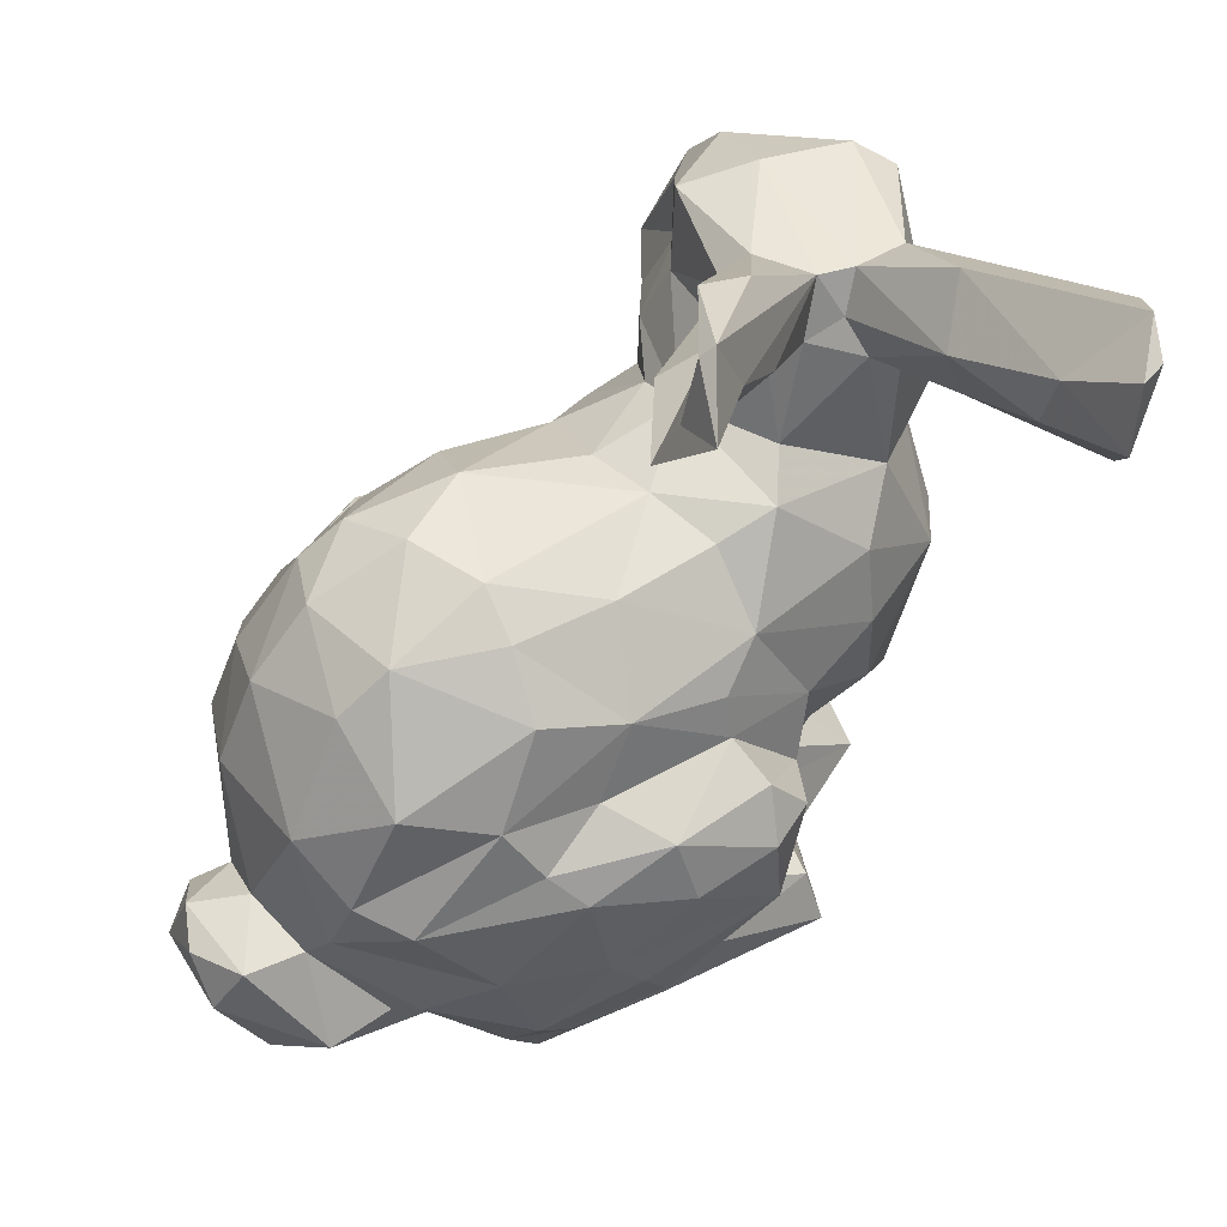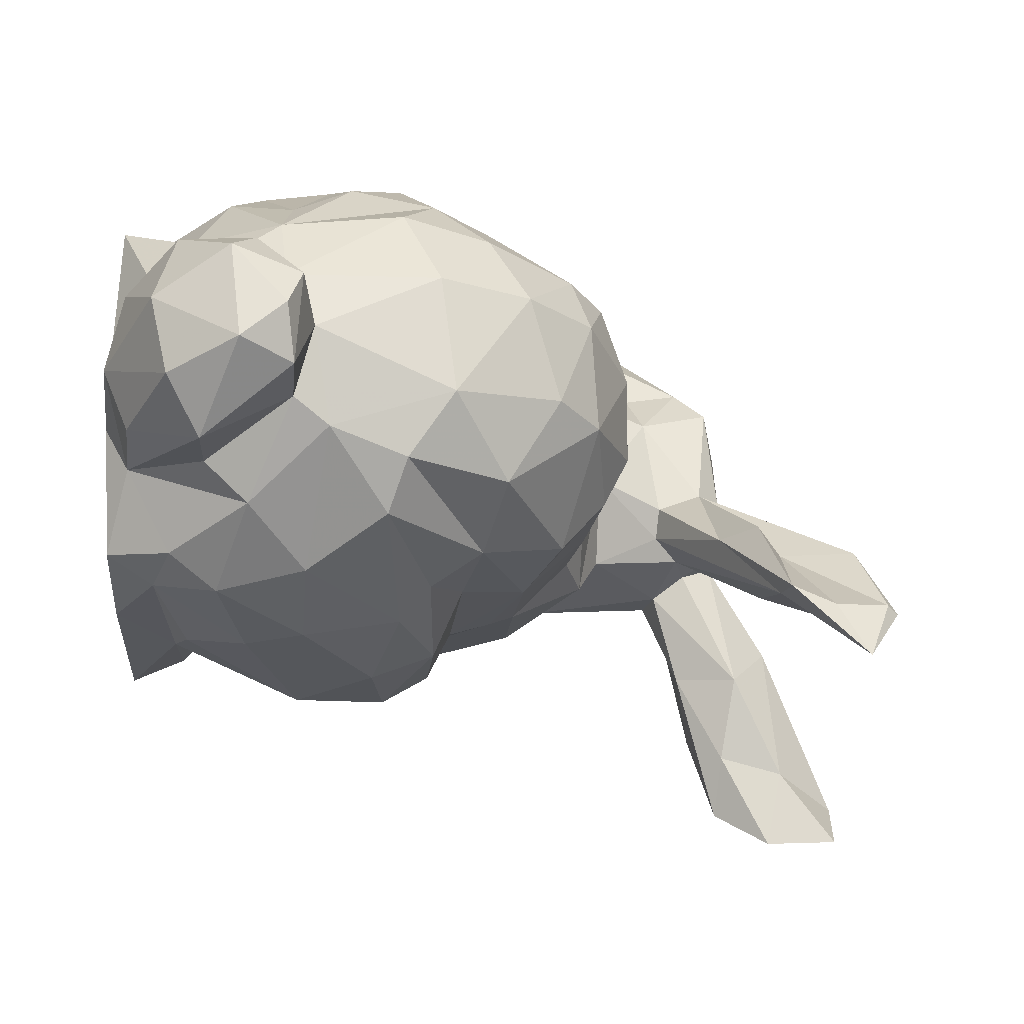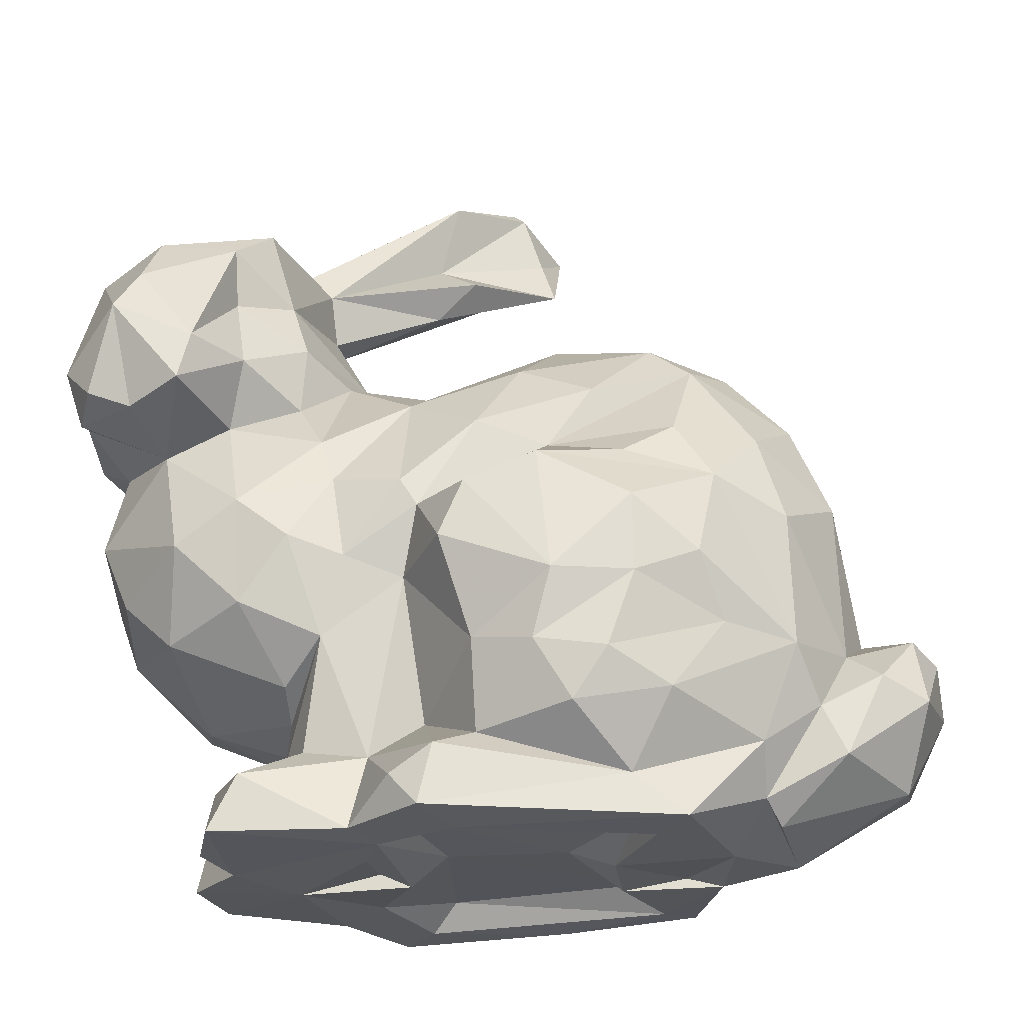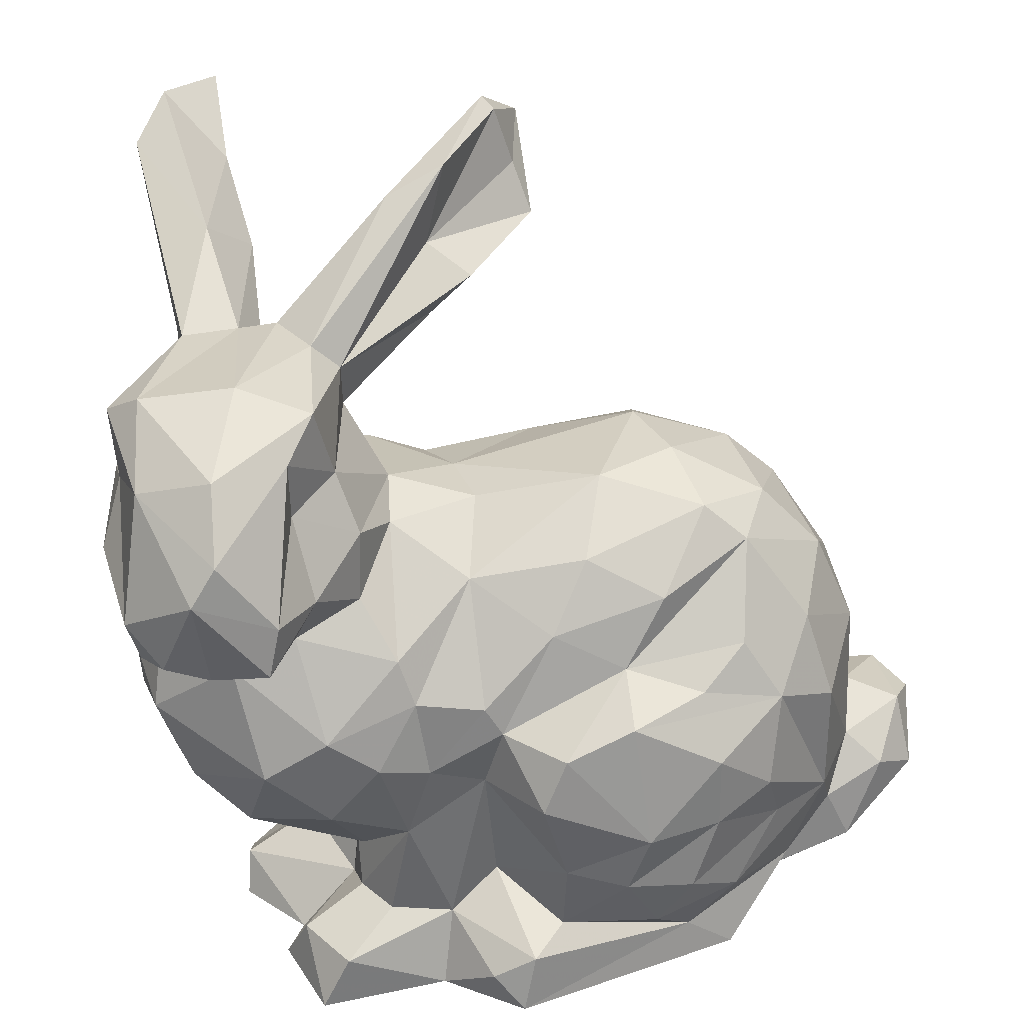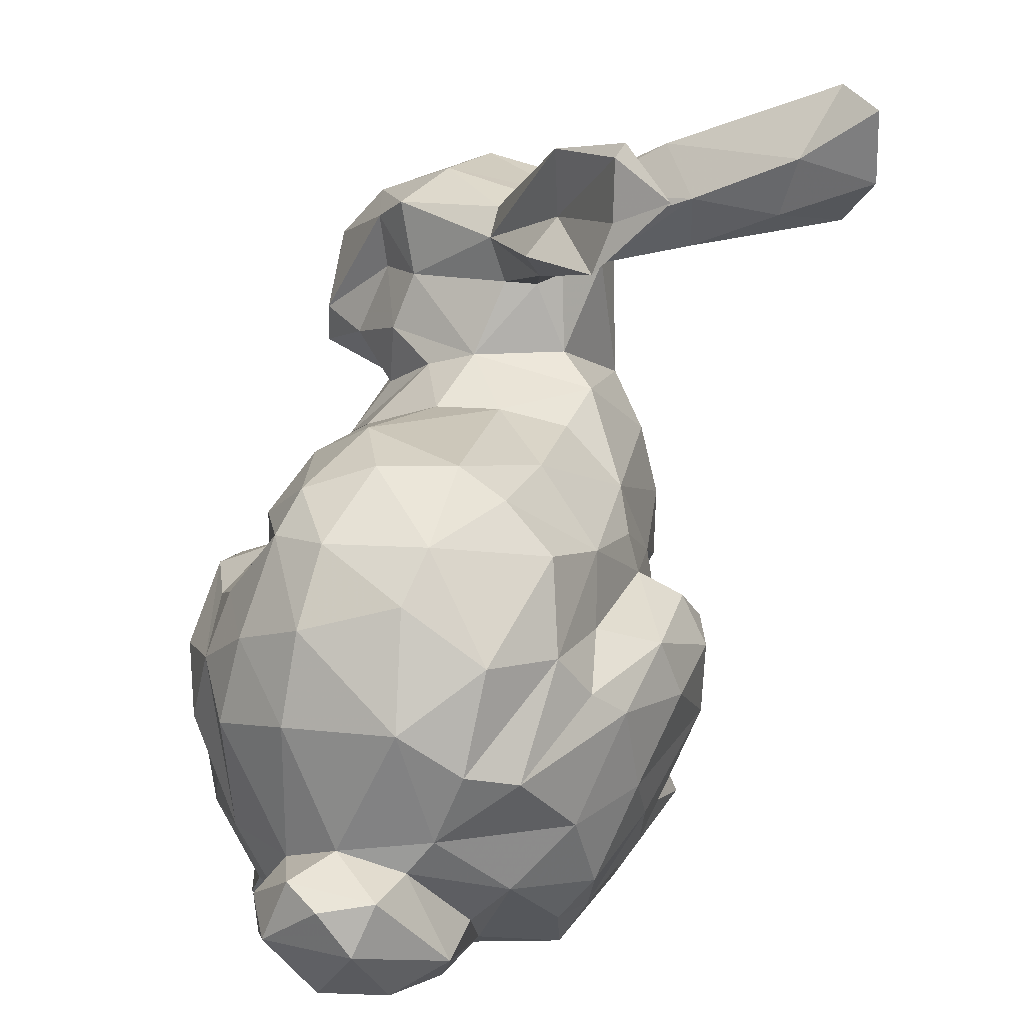
<metadata>
{"format":"obj","ext":"obj","renderer":"f3d","projection":"perspective","resolution":1024,"background":"white","views":[{"elev":51.2,"azim":139.6,"up":"+Y"},{"elev":-15.5,"azim":88.3,"up":"+Z"},{"elev":-23.7,"azim":6.1,"up":"+Y"},{"elev":30.3,"azim":-12.1,"up":"+Y"},{"elev":30.0,"azim":104.5,"up":"+Y"}]}
</metadata>
<code>
g
v 35.43 38.81 33.77
v 3.181 48.06 32.95
v 26.2 36.66 26.18
v 30.45 30.23 40.99
v 33.95 58.46 11.86
v 45.41 34.65 37.82
v 42.48 37.09 36.67
v 33.98 52.41 17.34
v 26.57 58.61 21.85
v 3.733 30.37 26.07
v 22.31 56.57 21.95
v 13.48 50.19 14.03
v 5.954 55.91 6.483
v 9.903 32.6 45.41
v 44.58 0.8429 41.7
v 14.8 4.445 42.25
v 22.17 0.6749 41.59
v 15.65 48.84 28.97
v 28.16 50.62 23.63
v 27.37 0.8264 46.1
v 40.96 3.661 42.27
v 13.83 48.9 24.91
v 23.13 6.034 39.89
v 25.29 3.271 44.86
v 28.28 5.065 45.65
v 9.962 53.13 16.86
v 60.13 15.42 32.82
v 18.62 6.694 39.38
v 52.25 31.32 34.01
v 30.84 6.355 43.45
v 43.84 8.756 44.46
v 25.22 33.43 37.14
v 6.734 41.17 44.79
v 50.53 1.922 34.5
v 37.43 7.548 45.96
v 49.58 3.41 36.39
v 3.39 36.06 23.11
v 11.12 48.42 24.23
v 34.9 11.6 46.75
v 10.7 36.07 45.03
v 55.18 6.136 37.15
v 47.86 35.98 33.43
v 7.102 44.79 22.11
v 20.18 36.69 33.6
v 55.65 26.01 25.88
v 4.963 38.59 45.28
v 12.41 45.54 39.81
v 26.86 36.59 31.03
v 20.77 38.3 29.67
v 26.78 8.596 38.68
v 30.69 12.35 45.17
v 14.58 47.93 37.29
v 19.81 14.58 40.73
v 39.82 10.95 46.64
v 53.5 9.691 36.75
v 1.707 31.7 39.79
v 57.77 11.91 36.31
v 33.3 34.95 38.79
v 9.675 49.13 34.71
v 38.56 32.3 40.84
v 60.86 10.45 34.64
v 25.47 18.52 40.95
v 35.15 25.13 46.36
v 16.87 10.23 34.85
v 55.03 24.89 34.5
v 6.996 47.43 21.31
v 12.87 45.95 23.17
v 10.34 10.95 30.98
v 55.45 13.87 34.5
v 18.12 38.12 22.99
v 23.81 18.81 13.8
v 41.63 16.21 46.49
v 10.65 33.07 20.4
v 29.41 25.73 14.26
v 1.832 26.18 29.56
v 7.16 45.54 41.15
v 21.8 23.18 15.1
v 36.21 16.16 47.77
v 29.06 23.94 10.81
v 3.601 30.39 32.86
v 0 36.92 33.22
v 54.76 22.66 21.27
v 14.11 17.04 41.41
v 21.35 20.16 41.52
v 41.53 21.6 46.69
v 7.21 24.01 18.75
v 28.58 19.19 46.71
v 47.34 36.52 25.71
v 0.5837 32.75 29.27
v 9.485 21.37 41.51
v 45.85 18.03 44.97
v 25.25 47.82 23.26
v 17.53 21.48 42.47
v 35.55 27.49 42.05
v 26.53 23.36 42.34
v 30.24 23.17 46.49
v 17.25 33.16 37.72
v 13.9 24.27 42.4
v 40.02 39.16 25.53
v 46.95 24.27 43.21
v 41.42 39.1 31.32
v 4.405 23.83 21.91
v 2.205 21.68 27.54
v 20.78 36.52 20.14
v 20.45 25.99 41.26
v 25.28 25.41 42.07
v 40.84 26.03 44.04
v 19.39 29.28 40.44
v 44.27 28.54 42.02
v 12.33 43.43 21.34
v 7.888 29.26 38.88
v 12.42 31.32 39.04
v 36.29 31.32 16.05
v 15.68 25.14 15.67
v 9.658 42.71 20.97
v 28.24 56.18 15.98
v 15.74 45.11 23.8
v 12.84 0.5417 42.28
v 16.11 42.47 35.87
v 32.83 56.01 16.16
v 13.71 35.6 41.41
v 17.67 47.04 29.12
v 15.03 30.5 17.2
v 22.96 51.4 18.9
v 4.164 16.8 29.34
v 49.6 6.595 38.99
v 59.28 4.91 31.23
v 31.38 60.34 16.4
v 25.24 52.75 21.94
v 12.7 53.98 6.006
v 26.68 20.82 9.795
v 17.51 38.22 37.29
v 52.04 13.22 39.63
v 12.58 41.24 39.18
v 47.33 13.74 42.76
v 49.88 28.38 39.29
v 52.65 21.27 17.71
v 1.633 41.17 31.01
v 51.74 22.07 40.48
v 56.67 16.07 30.24
v 17.94 43.56 27.85
v 13.1 52.74 0
v 6.116 31.46 43.22
v 0.9952 33.49 35.51
v 0.7274 35.3 41.07
v 8.356 46.51 9.44
v 46.3 0.3761 25.62
v 43.97 0.4999 16.8
v 51.6 0.7655 28.44
v 46.97 2.139 22.42
v 12.75 58.44 0.2282
v 59.61 6.152 25.63
v 52.59 2.697 23.74
v 47.1 5.381 16.17
v 51.4 29.77 20.47
v 17.28 43.32 25.44
v 46.33 28.06 16.57
v 25.5 30.84 16.62
v 57.37 8.346 21.69
v 2.963 32.71 43.12
v 11.56 45.38 14.33
v 21.92 0.06974 11.92
v 52.02 11.35 18.58
v 10.1 0.4601 21.53
v 24.99 35.23 21.12
v 62.27 11.31 27.47
v 8.6 15.36 37.73
v 12.32 49.05 7.402
v 52.43 8.207 21.52
v 46.26 8.776 13.59
v 4.91 18.93 36.33
v 61.87 14.48 30.11
v 56.18 14.65 25.19
v 5.296 43.81 24.07
v 8.495 58.73 3.548
v 9.075 44.8 16.68
v 48.5 15.33 14.6
v 8.558 51.27 9.614
v 55.42 17.18 23.3
v 43.04 21.99 12.16
v 1.604 39.7 26.85
v 10.29 57.76 0.9551
v 22.18 4.056 13.55
v 7.12 48.11 23.97
v 60.4 14.94 26.13
v 30.6 61.21 15.83
v 2.59 24.16 34.67
v 50.85 33.58 26.74
v 2.262 43.77 38.34
v 12.68 0.3025 32.43
v 11.02 0.7955 35.64
v 44.64 24.27 14.42
v 8.985 0.4687 27.56
v 9.35 3.614 26.39
v 12.31 4.507 37.55
v 16.9 4.653 31.8
v 14.5 6.526 25.9
v 15.11 9.43 26.76
v 17.61 8.732 30.49
v 16.86 6.825 36.34
v 15.51 19.13 15.78
v 29.12 28.81 15.17
v 18.36 0.0486 18.74
v 20.66 6.088 20.14
v 9.3 50.08 7.572
v 1.169 46.4 30.73
v 17.08 6.459 21.37
v 42.3 34.01 17.96
v 26.72 6.636 14.71
v 10.78 48.51 2.683
v 24.83 7.8 20.39
v 15.59 10.98 21.82
v 39.52 26.62 15.32
v 33.24 36.21 21.09
v 29.48 13.79 8.917
v 9.203 12.02 26.05
v 36.94 24.45 10.89
v 6.142 17.12 22.01
v 23.33 17.5 16.43
v 11.88 15.93 17.71
v 40.9 37.31 21.82
v 36.43 19.8 9.314
v 30.55 4.287 13.1
v 34.41 0.09659 14.56
v 42.89 3.824 14.81
v 36.53 5.771 12.15
v 30.06 52.06 17.65
v 39.21 10.4 11.27
v 42.03 14.89 11.33
v 19.3 16.31 17.2
v 30.31 20.5 8.603
v 41.77 0.409 18.37
v 24.45 0.09406 15.63
v 21.41 0.7874 20.97
v 40.36 2.167 20.2
v 26.28 1.982 17.28
v 39.24 0.2344 25.65
v 27.39 1.731 30.51
v 43.71 1.044 25.6
v 16.61 0 27.87
v 35.76 1.847 30.21
v 47.28 0.6778 32.1
v 24.64 0.009172 29.11
v 39.09 0.3133 31.97
v 22.35 1.188 28.4
v 16.91 11.96 37.85
v 40.95 2.303 37.04
v 42.3 0.6304 38.2
v 22.38 0.2496 35.08
v 23.68 0.3941 38.55
v 25.09 2.063 39.14
v 29.27 0.4452 41.77
g
f 81 138 181
f 3 1 99
f 183 204 211
f 130 175 26
f 26 38 12
f 12 130 26
f 220 201 230
f 73 115 110
f 46 40 33
f 231 217 222
f 138 174 181
f 14 40 46
f 102 103 75
f 124 116 227
f 33 47 76
f 159 166 152
f 90 98 111
f 3 48 1
f 63 100 107
f 85 100 63
f 116 5 227
f 31 35 21
f 179 82 45
f 48 32 1
f 83 98 90
f 85 63 78
f 109 94 107
f 83 93 98
f 108 112 98
f 166 172 61
f 93 105 98
f 98 105 108
f 57 69 55
f 112 108 97
f 30 21 35
f 53 93 83
f 34 41 36
f 84 93 53
f 93 84 105
f 108 44 97
f 32 44 108
f 101 99 1
f 54 72 39
f 16 23 28
f 28 23 53
f 168 142 130
f 109 6 94
f 23 62 53
f 53 62 84
f 106 105 84
f 105 32 108
f 60 7 58
f 45 29 65
f 94 6 60
f 84 95 106
f 50 62 23
f 62 95 84
f 100 109 107
f 60 58 4
f 106 32 105
f 94 60 4
f 4 32 106
f 72 85 78
f 12 110 161
f 99 101 88
f 31 54 35
f 30 50 25
f 106 95 4
f 110 12 67
f 50 30 51
f 94 4 95
f 1 58 7
f 195 28 200
f 58 32 4
f 25 21 30
f 91 85 72
f 101 1 7
f 41 55 36
f 30 39 51
f 87 78 96
f 72 78 39
f 41 57 55
f 51 78 87
f 109 136 6
f 63 96 78
f 166 185 172
f 30 35 39
f 51 39 78
f 39 35 54
f 18 9 11
f 31 135 54
f 40 47 33
f 121 40 14
f 61 27 57
f 121 14 112
f 128 120 5
f 40 134 47
f 127 61 41
f 121 134 40
f 55 69 133
f 17 16 118
f 100 136 109
f 8 19 92
f 112 97 121
f 119 47 134
f 132 134 121
f 246 53 83
f 52 122 18
f 132 119 134
f 8 120 129
f 91 100 85
f 36 55 126
f 65 139 69
f 121 97 132
f 47 119 52
f 72 135 91
f 156 227 92
f 129 120 128
f 139 136 100
f 122 52 119
f 58 1 32
f 133 100 91
f 97 44 132
f 132 49 119
f 136 65 29
f 122 9 18
f 135 133 91
f 44 49 132
f 147 150 149
f 139 65 136
f 139 100 133
f 20 24 17
f 126 133 31
f 140 173 179
f 20 25 24
f 148 154 150
f 6 7 60
f 69 139 133
f 159 152 153
f 41 61 57
f 238 250 243
f 77 158 202
f 111 98 112
f 141 92 122
f 128 9 129
f 152 127 149
f 129 9 122
f 156 92 141
f 19 122 92
f 126 31 21
f 19 129 122
f 20 21 25
f 8 129 19
f 45 140 179
f 142 151 130
f 54 135 72
f 15 126 21
f 5 186 128
f 55 133 126
f 133 135 31
f 142 168 210
f 149 153 152
f 120 8 5
f 223 183 209
f 171 187 125
f 177 137 179
f 130 12 168
f 137 82 179
f 23 16 17
f 125 187 103
f 206 184 174
f 163 173 169
f 154 163 150
f 138 206 174
f 15 36 126
f 79 231 131
f 74 77 202
f 211 230 219
f 163 170 177
f 163 179 173
f 74 213 217
f 170 163 154
f 138 189 206
f 189 2 206
f 148 150 147
f 140 65 69
f 82 155 45
f 177 179 163
f 152 166 127
f 27 61 172
f 119 141 122
f 27 69 57
f 127 166 61
f 45 65 140
f 43 161 115
f 70 156 49
f 185 27 172
f 38 26 184
f 140 27 185
f 140 69 27
f 89 10 80
f 173 140 185
f 75 80 10
f 175 13 26
f 38 59 22
f 144 81 89
f 151 175 130
f 53 246 64
f 2 59 38
f 22 59 18
f 49 48 3
f 48 49 44
f 118 195 191
f 52 59 76
f 49 156 141
f 184 2 38
f 45 188 29
f 184 206 2
f 104 49 3
f 6 136 29
f 42 6 29
f 59 2 76
f 188 42 29
f 195 196 191
f 188 88 42
f 45 155 188
f 48 44 32
f 70 49 104
f 141 119 49
f 195 200 196
f 175 151 182
f 18 59 52
f 200 64 196
f 42 7 6
f 52 76 47
f 155 88 188
f 107 94 63
f 56 145 144
f 12 38 67
f 42 101 7
f 88 101 42
f 16 195 118
f 23 25 50
f 124 22 116
f 87 95 62
f 200 53 64
f 200 28 53
f 87 96 95
f 62 51 87
f 184 13 66
f 62 50 51
f 161 168 12
f 227 8 92
f 184 26 13
f 143 46 160
f 195 16 28
f 46 33 189
f 187 90 111
f 23 24 25
f 160 46 145
f 96 94 95
f 190 194 193
f 186 9 128
f 199 198 197
f 189 33 76
f 194 190 196
f 196 197 194
f 196 199 197
f 71 77 74
f 17 24 23
f 18 11 22
f 189 76 2
f 96 63 94
f 171 90 187
f 46 189 145
f 192 217 213
f 210 205 182
f 209 215 223
f 13 175 182
f 178 13 182
f 205 178 182
f 205 210 146
f 211 209 183
f 145 189 138
f 242 239 147
f 215 71 131
f 221 208 113
f 215 209 71
f 71 79 131
f 178 66 13
f 196 64 199
f 187 111 80
f 71 209 211
f 211 219 71
f 162 203 183
f 81 145 138
f 204 183 203
f 146 66 205
f 144 145 81
f 205 66 178
f 208 155 157
f 203 164 204
f 220 218 86
f 20 17 250
f 235 237 241
f 176 43 146
f 113 202 158
f 89 81 181
f 75 187 80
f 66 146 43
f 187 75 103
f 224 162 223
f 11 186 22
f 218 102 86
f 220 216 218
f 219 77 71
f 10 73 86
f 221 113 214
f 10 86 102
f 194 197 164
f 218 103 102
f 88 221 99
f 184 66 43
f 197 212 207
f 184 43 174
f 218 125 103
f 197 198 212
f 218 216 125
f 75 10 102
f 89 181 37
f 14 46 143
f 10 89 37
f 161 210 168
f 155 208 88
f 247 251 241
f 157 137 192
f 74 217 79
f 99 221 214
f 243 250 249
f 185 166 159
f 192 180 217
f 38 22 67
f 183 223 162
f 3 214 165
f 67 117 110
f 213 74 113
f 117 70 110
f 217 231 79
f 227 5 8
f 165 214 158
f 70 104 73
f 104 123 73
f 88 208 221
f 3 165 104
f 3 99 214
f 155 82 157
f 186 11 9
f 157 82 137
f 158 123 104
f 177 180 137
f 192 137 180
f 165 158 104
f 214 113 158
f 164 197 207
f 185 159 173
f 213 157 192
f 86 73 123
f 37 115 73
f 204 164 207
f 220 230 212
f 5 116 186
f 159 169 173
f 86 123 114
f 37 174 115
f 73 110 70
f 153 150 159
f 174 43 115
f 220 86 201
f 150 153 149
f 159 150 169
f 227 117 124
f 156 70 117
f 225 154 148
f 77 114 158
f 230 77 219
f 170 229 177
f 212 230 204
f 154 225 170
f 79 71 74
f 237 244 241
f 10 37 73
f 229 180 177
f 204 230 211
f 151 142 182
f 225 228 170
f 170 228 229
f 113 157 213
f 113 208 157
f 225 226 228
f 222 180 229
f 222 217 180
f 225 223 226
f 117 22 124
f 230 201 77
f 210 182 142
f 212 204 207
f 74 202 113
f 228 215 229
f 229 215 222
f 225 224 223
f 201 114 77
f 226 215 228
f 115 161 110
f 222 215 231
f 116 22 186
f 216 220 212
f 251 250 238
f 226 223 215
f 114 123 158
f 86 114 201
f 181 174 37
f 150 163 169
f 196 190 191
f 117 67 22
f 131 231 215
f 242 15 248
f 15 252 248
f 127 34 149
f 252 20 250
f 90 167 83
f 161 146 210
f 161 176 146
f 149 242 147
f 248 244 242
f 248 247 244
f 117 227 156
f 80 144 89
f 243 249 245
f 127 41 34
f 241 238 235
f 80 111 144
f 111 56 144
f 147 232 148
f 147 237 232
f 235 238 236
f 237 147 239
f 232 235 236
f 145 56 160
f 143 56 111
f 143 160 56
f 149 36 242
f 241 251 238
f 36 15 242
f 125 167 171
f 15 20 252
f 216 68 125
f 176 161 43
f 14 143 111
f 164 193 194
f 198 68 216
f 34 36 149
f 68 167 125
f 171 167 90
f 112 14 111
f 240 193 164
f 212 198 216
f 240 164 203
f 190 193 240
f 198 199 68
f 68 246 167
f 64 68 199
f 64 246 68
f 246 83 167
f 162 234 203
f 190 118 191
f 249 190 240
f 233 234 162
f 240 203 234
f 148 232 224
f 236 234 233
f 15 21 20
f 224 233 162
f 250 190 249
f 250 118 190
f 236 238 234
f 243 240 234
f 225 148 224
f 243 245 240
f 232 237 235
f 17 118 250
f 244 247 241
f 233 232 236
f 232 233 224
f 243 234 238
f 252 251 247
f 239 242 244
f 249 240 245
f 239 244 237
f 250 251 252
f 252 247 248

</code>
